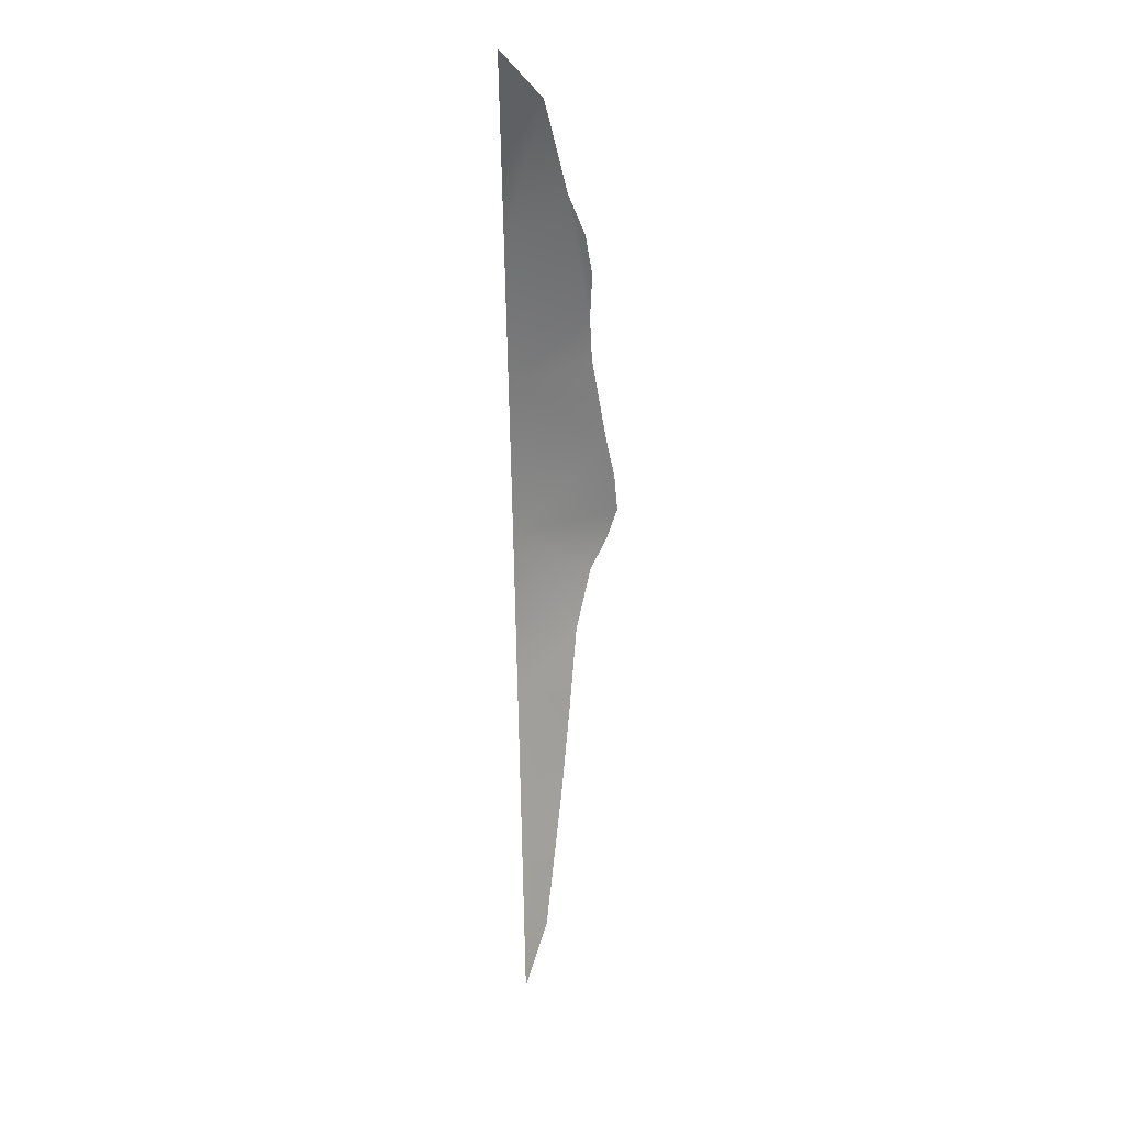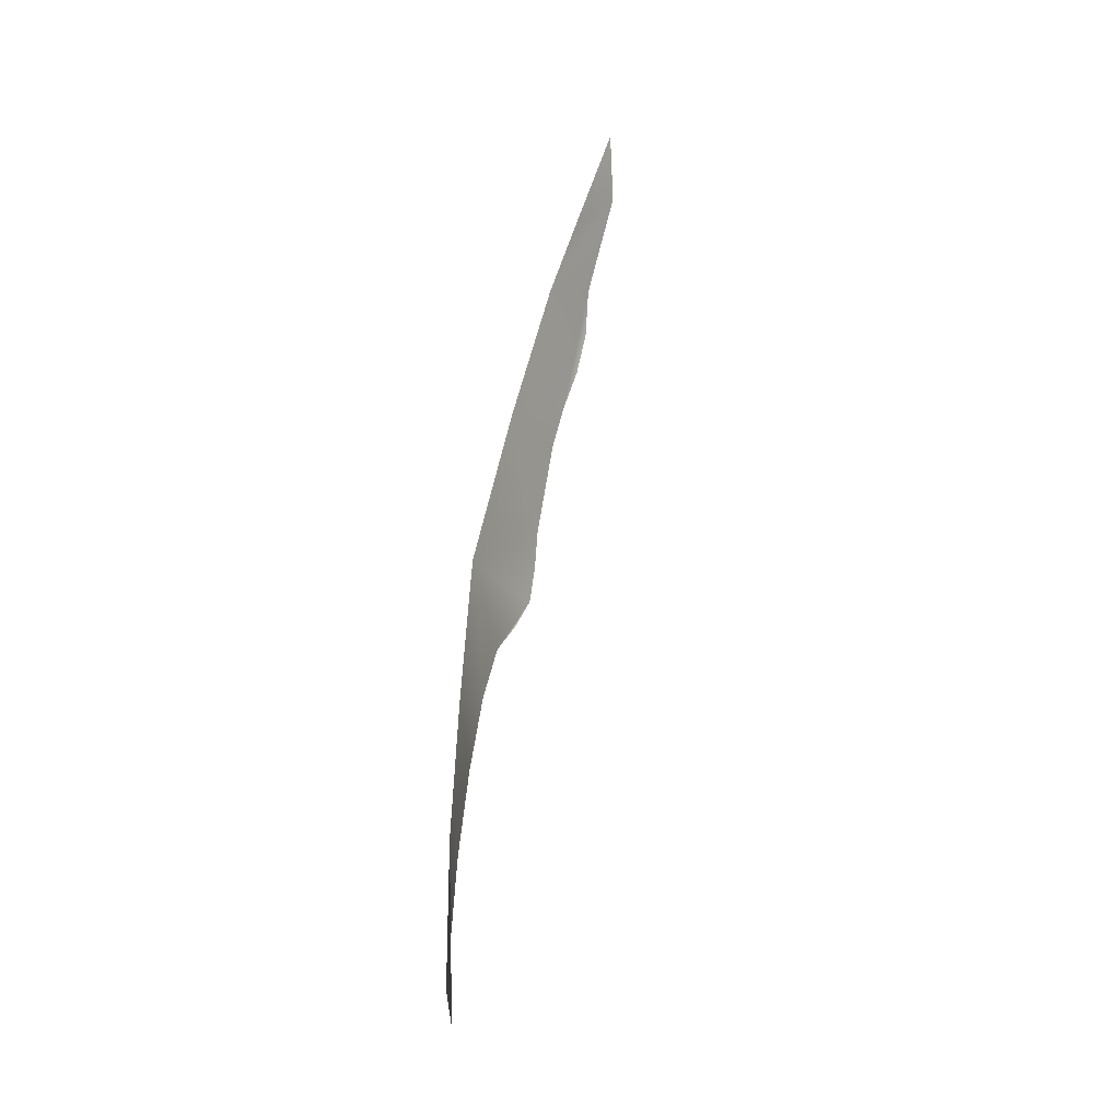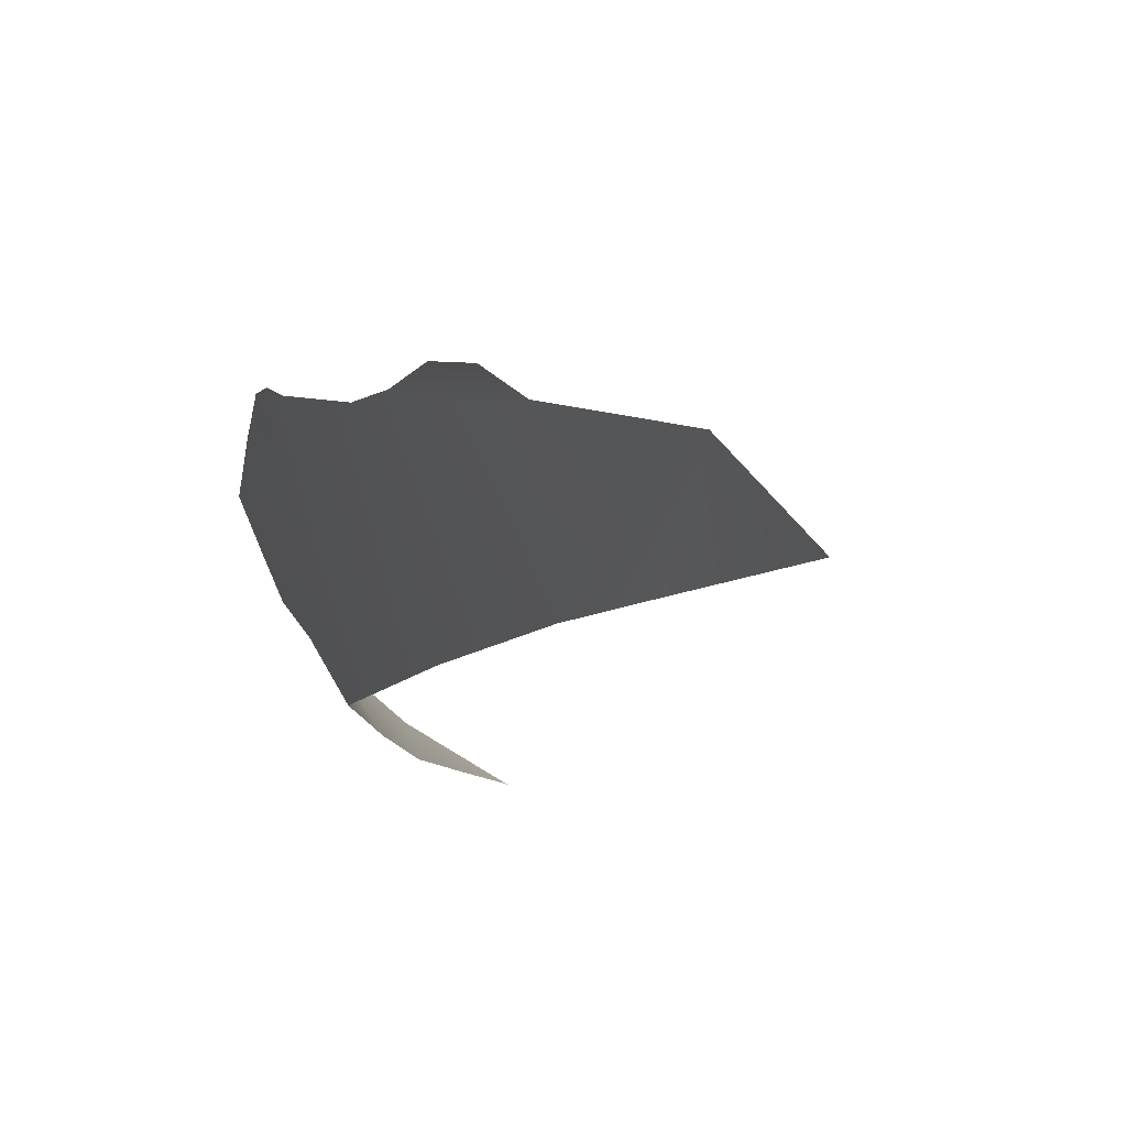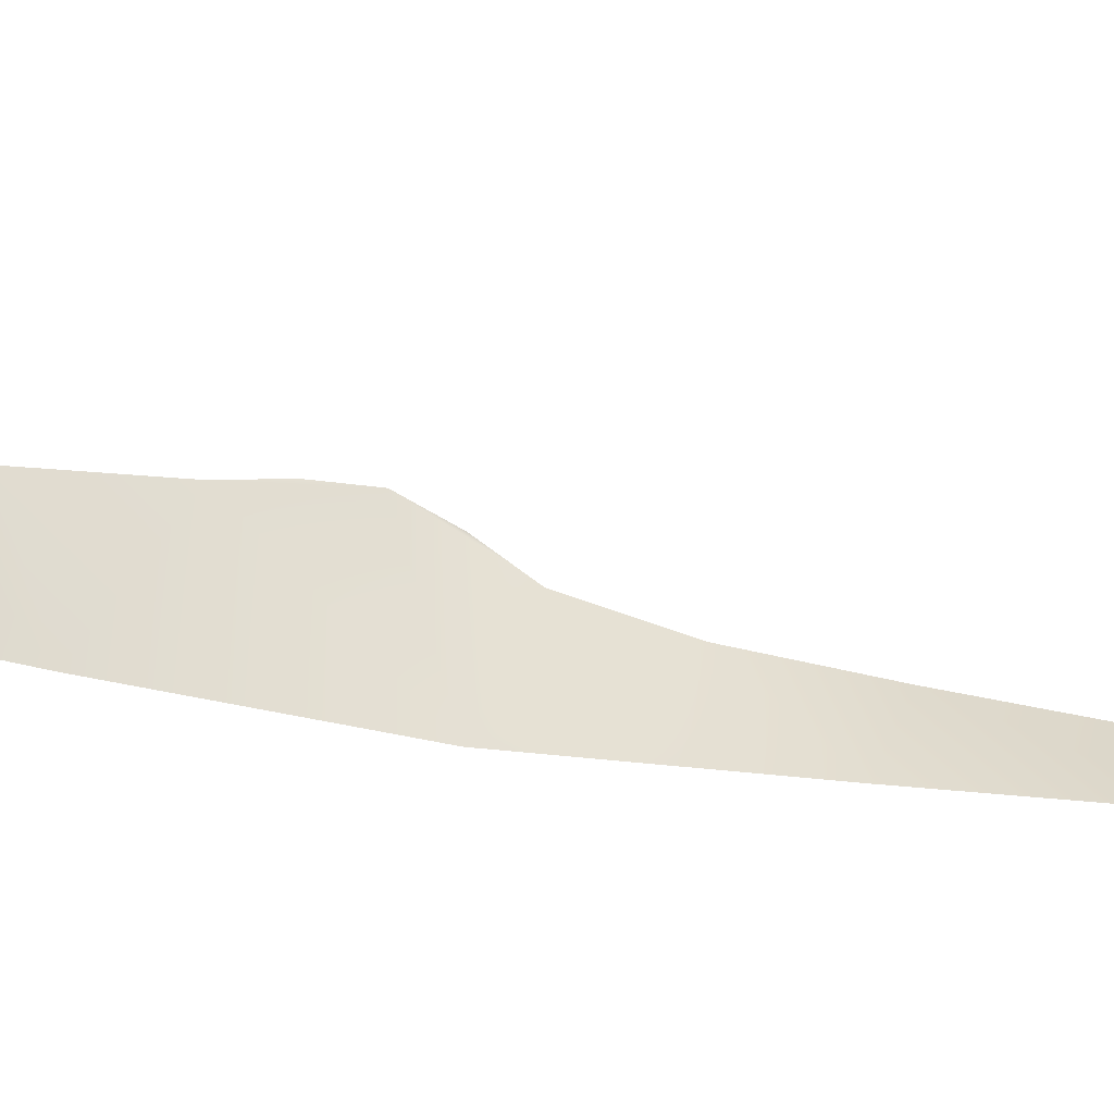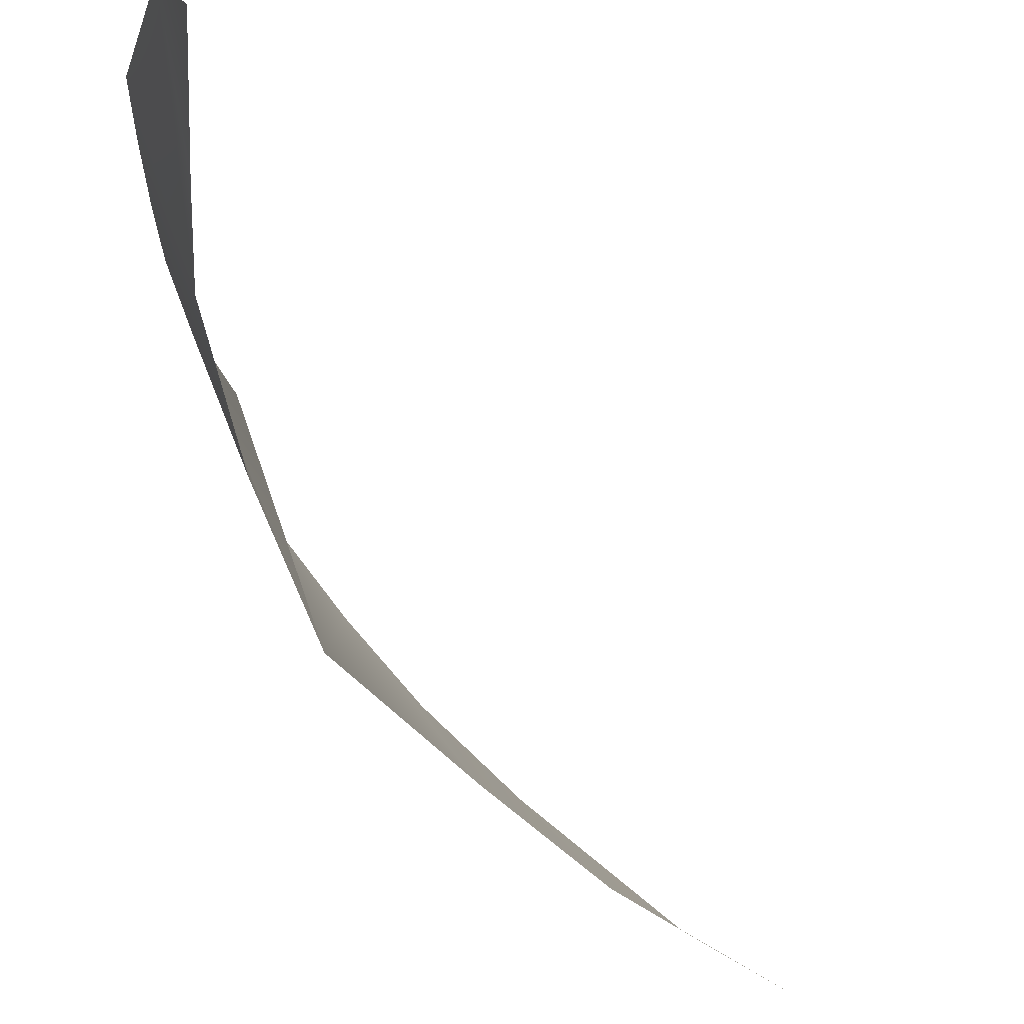
<metadata>
{"format":"obj","ext":"obj","renderer":"f3d","projection":"perspective","resolution":1024,"background":"white","views":[{"elev":11.2,"azim":89.9,"up":"+Z"},{"elev":-39.0,"azim":45.5,"up":"+Z"},{"elev":-6.7,"azim":7.8,"up":"+Y"},{"elev":-18.5,"azim":73.8,"up":"+Y"},{"elev":-23.9,"azim":26.6,"up":"+Y"}]}
</metadata>
<code>
g rockGPlane008_geo
v -0.4982 0.313 -14.22
v -0.631 0.2458 -11.37
v -1.507 0.9474 -12.6
v -0.7261 0.1859 -8.812
v -1.785 1.415 -8.416
v -1.723 1.67 -5.601
v -0.4332 0.09653 -4.624
v -1.463 1.863 -3.159
v -8.018e-07 -3.475e-08 -3.352e-06
v -1.372 2.283 -1.279
v -0.8336 3.058 0.621
v -1.103 2.742 -0.3301
v -0.1661 2.717 2.734
v -0.5236 2.959 1.677
v 1.627 -0.07265 4.589
v 0.9302 2.271 5.197
v 1.48 2.202 6.412
v 3.282 -0.1307 8.557
v 3.223 1.577 9.828
v 2.025 2.256 7.624
v 2.624 2.058 8.722
v 4.97 0.9553 12.24
v 4.397 -0.155 10.58
v 5.999 -0.1886 13.42
g rockGPlane008_geo_0
f 3 2 1
f 4 2 3
f 5 4 3
f 4 5 6
f 7 4 6
f 6 8 7
f 7 8 9
f 8 10 9
f 11 9 10
f 11 10 12
f 13 9 11
f 13 11 14
f 9 13 15
f 13 16 15
f 15 16 17
f 15 17 18
f 17 19 18
f 17 20 19
f 20 21 19
f 18 19 22
f 23 18 22
f 23 22 24

</code>
